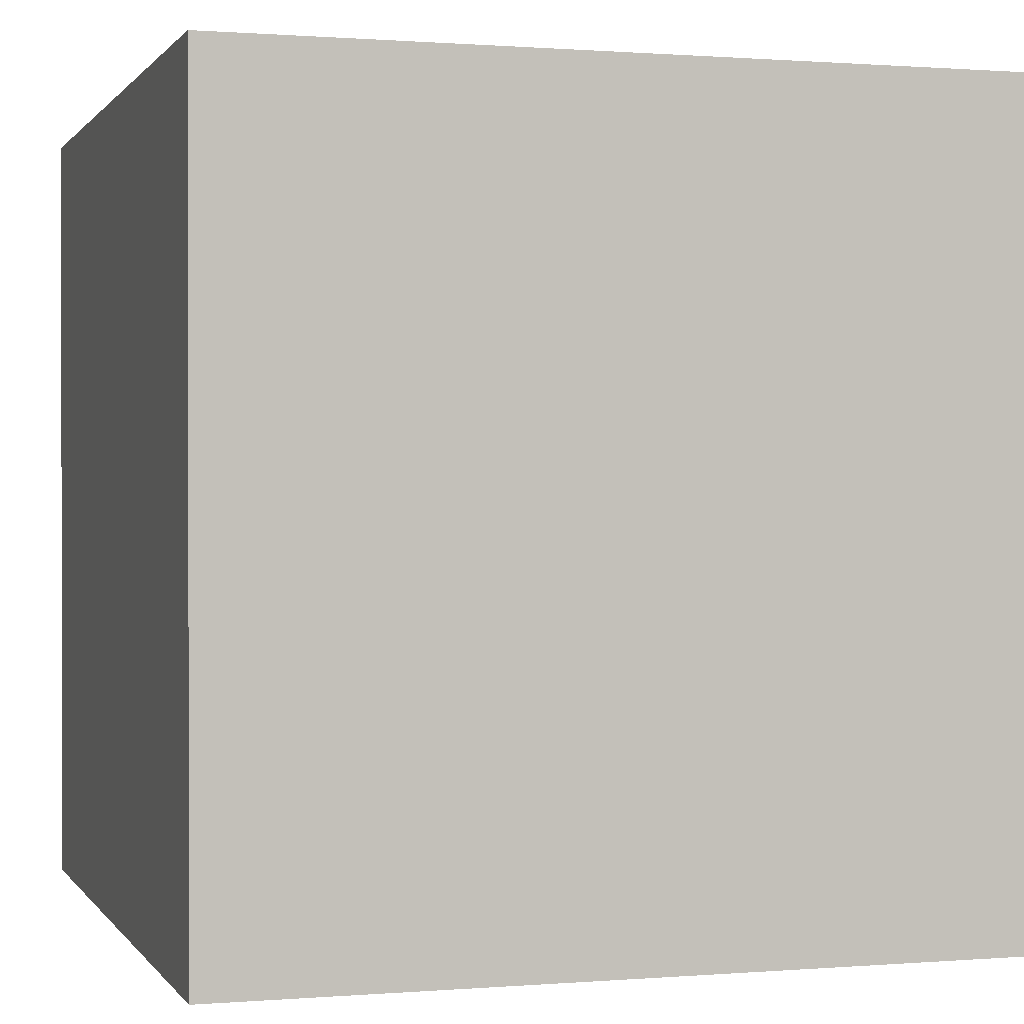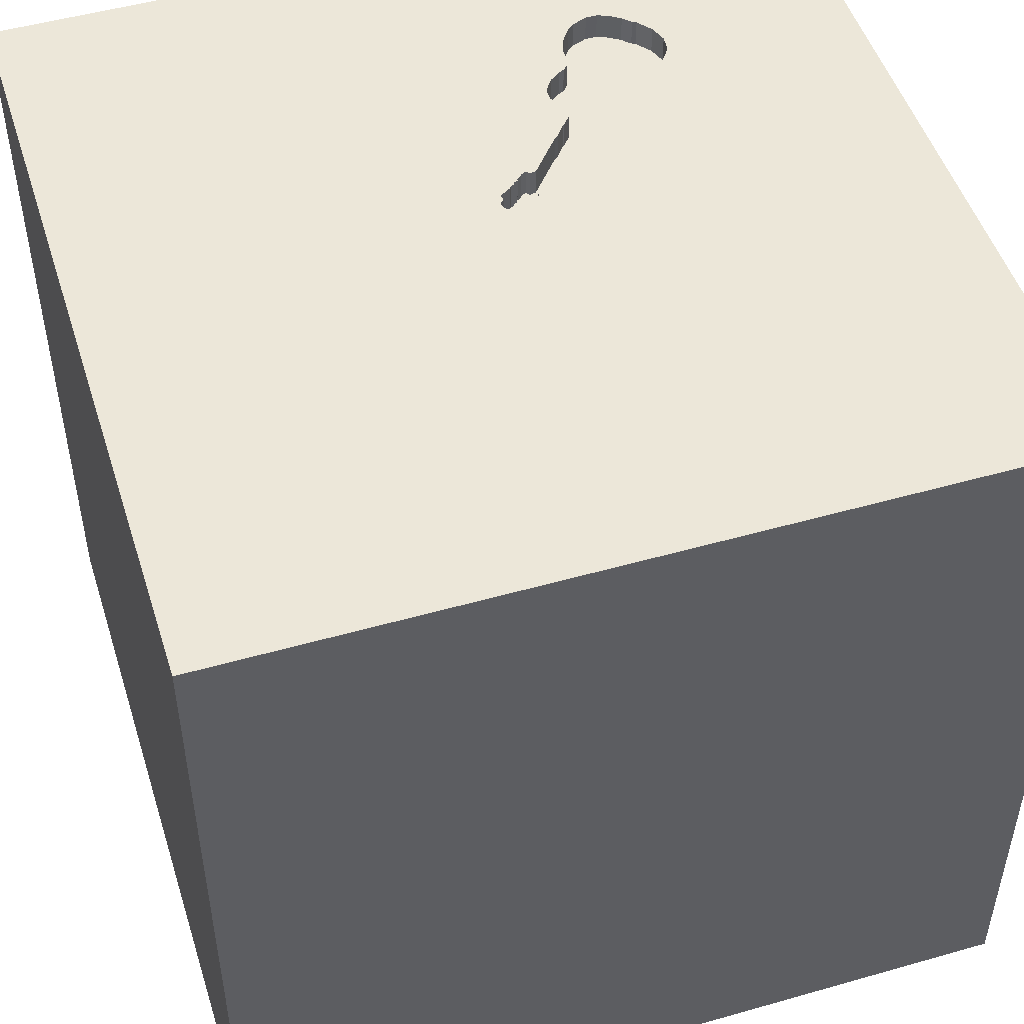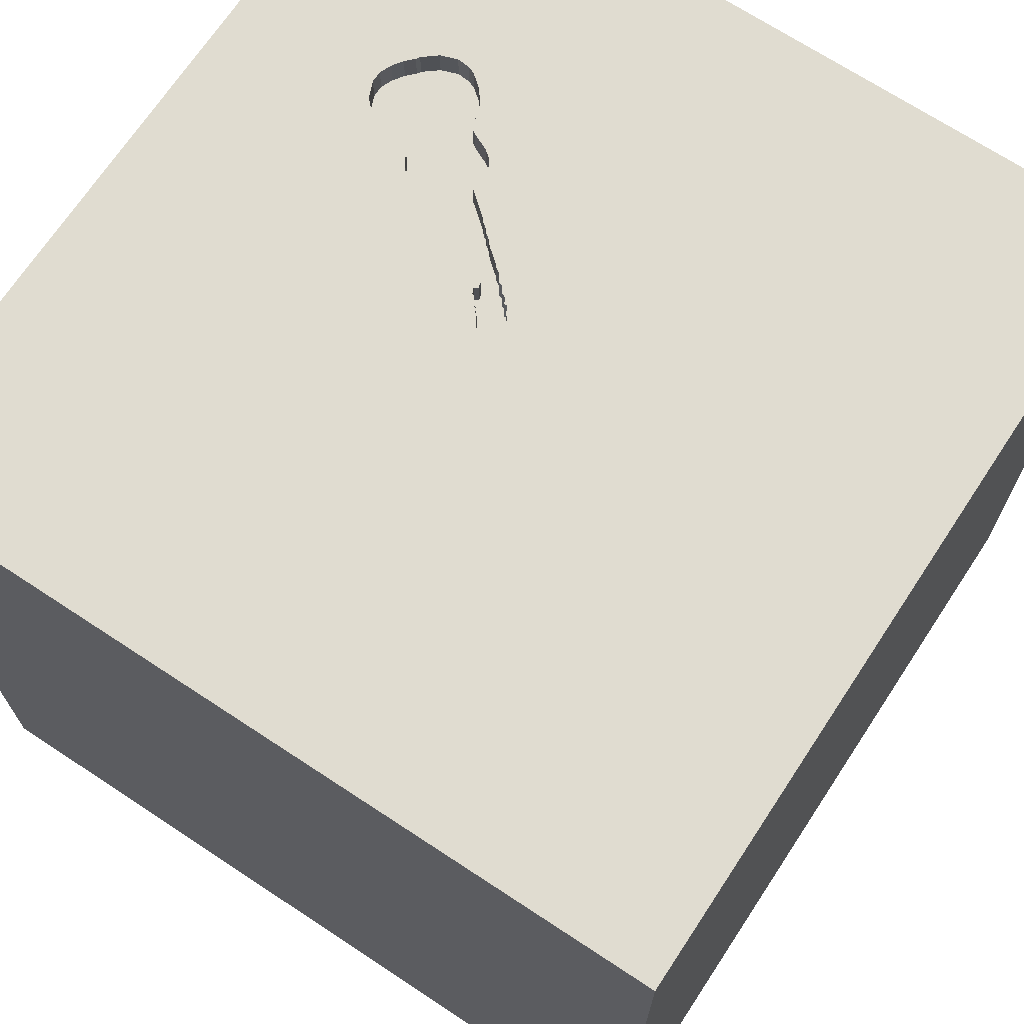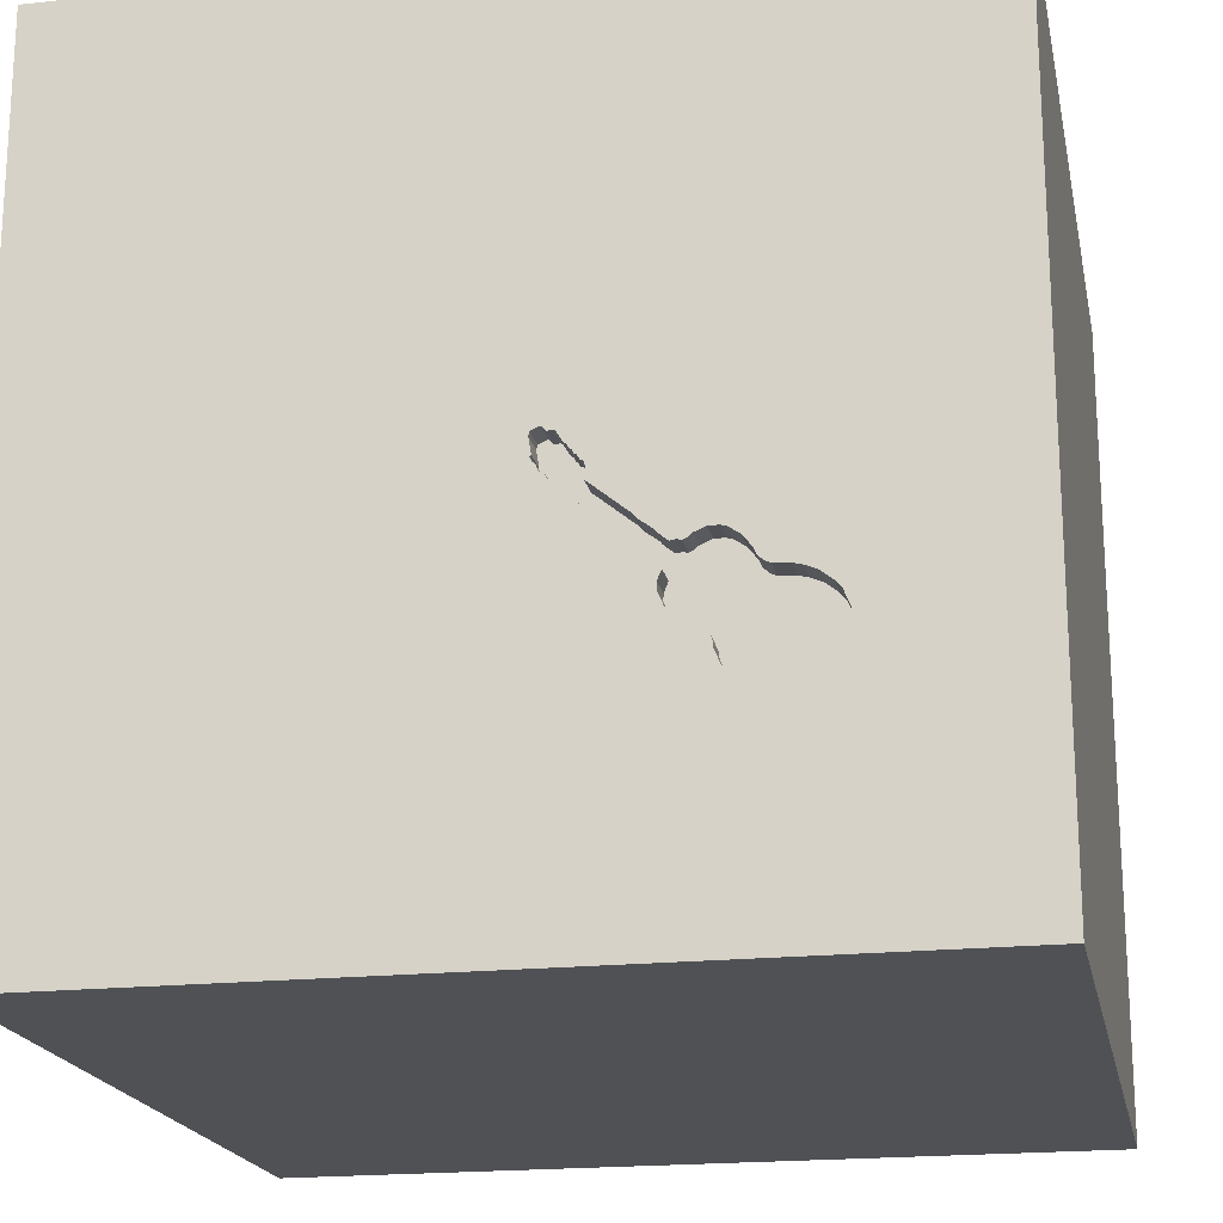
<metadata>
{"format":"obj","ext":"obj","renderer":"f3d","projection":"perspective","resolution":1024,"background":"white","views":[{"elev":0.6,"azim":163.0,"up":"+Y"},{"elev":50.0,"azim":72.6,"up":"+Y"},{"elev":69.7,"azim":33.4,"up":"+Y"},{"elev":-19.5,"azim":-168.6,"up":"+Z"}]}
</metadata>
<code>
o guitar_114
v -0.3049 1.5 -0.3087
v -0.4247 1.5 -0.4645
v -0.2047 1.5 -0.08216
v -0.1586 1.5 -0.1811
v -0.1458 1.5 -0.1586
v -0.1458 1.4 -0.1586
v -0.597 1.5 -0.3171
v -0.232 1.5 -0.1231
v -0.232 1.4 -0.1231
v -0.4363 1.5 -0.425
v -0.1994 1.5 -0.2178
v -0.1831 1.5 -0.06327
v -0.1831 1.4 -0.06327
v -0.352 1.5 -0.3554
v -0.352 1.4 -0.3554
v -0.576 1.5 -0.663
v -0.576 1.4 -0.663
v -0.1383 1.5 -0.005199
v -0.9197 1.5 -0.5181
v -0.6771 -0.03906 -1.5
v -1.016 0.1432 1.5
v -0.8333 -0.625 1.5
v -1.094 -1.5 -0.02604
v -0.8919 1.5 0.0293
v -0.625 1.5 -1.055
v -0.9429 1.5 -0.5746
v -1.5 -1.5 1.5
v -0.4247 1.4 -0.4645
v -0.09088 1.5 -0.1012
v -0.09088 1.4 -0.1012
v -0.3049 1.4 -0.3087
v -0.7325 1.5 -0.4352
v -0.7325 1.4 -0.4352
v -0.3249 1.5 -0.3318
v -0.3249 1.4 -0.3318
v -0.9429 1.4 -0.5746
v -0.4221 1.5 -0.323
v -0.4221 1.4 -0.323
v -0.8993 1.5 -0.6968
v -0.1061 1.5 -0.1297
v -0.1061 1.4 -0.1297
v -0.5083 1.5 -0.3467
v -0.2712 1.5 -0.2774
v -0.2712 1.4 -0.2774
v -0.4363 1.4 -0.425
v 0.1042 -0.7812 1.5
v 0.2922 0.8496 -1.5
v 0.3646 0.4948 1.5
v 0.4167 -0.2214 1.5
v 1.5 1.5 1.5
v 0.651 -1.5 -1.003
v 0.6315 -1.5 0.6641
v 0.4687 -1.5 -0
v -0.09115 -1.5 1.224
v 0.4948 -1.5 -0.3776
v -0.1562 -1.5 -1.5
v 0.2344 -1.5 -1.276
v 0.1302 -1.5 1.5
v 1.007 1.5 0.5892
v -0.1042 1.5 -1.5
v -0.1562 1.5 1.5
v 0.5876 -0.9025 -1.5
v 0.2083 -1.25 1.5
v -0.2252 1.5 -0.1572
v -0.2252 1.4 -0.1572
v -0.2234 1.5 -0.1023
v -0.6941 1.5 -0.4093
v -0.6941 1.4 -0.4093
v -0.07514 1.5 -0.07987
v -0.3612 1.5 -0.2681
v -0.3612 1.4 -0.2681
v 0 -0 1.5
v -0.2083 1.25 1.5
v 0 -1.5 -0
v -0.2344 -1.5 -0.7292
v 0 -1.5 0.6771
v 0.02604 0.7812 1.5
v -0.1047 1.5 0.008797
v -0.07497 1.5 -0.003441
v -0.9252 1.5 -0.6584
v -0.9252 1.4 -0.6584
v -0.4518 1.5 -0.5472
v -0.6168 1.5 -0.3229
v -0.6168 1.4 -0.3229
v -0.1467 1.5 -0.008697
v -0.1467 1.4 -0.008698
v -0.1576 1.5 -0.0268
v -0.5733 1.5 -0.6398
v -0.1685 1.5 -0.04491
v -0.1685 1.4 -0.04491
v -0.1782 1.5 -0.05138
v 1.042 0.4297 1.5
v 1.25 -0.2083 1.5
v 1.061 -1.5 0.3385
v 1.094 -1.5 -0.1823
v 1.042 -1.5 -0.625
v 0.599 1.5 -0.6087
v -0.1586 1.4 -0.1811
v -0.1162 1.5 -0.129
v -0.1162 1.4 -0.129
v -0.4197 1.5 -0.3171
v -0.4197 1.4 -0.3171
v -0.07095 1.5 -0.01901
v -0.4779 1.5 -0.3487
v -0.2965 1.5 -0.3052
v -0.2965 1.4 -0.3052
v -0.6552 1.5 -0.3488
v -0.6552 1.4 -0.3488
v -0.08126 1.5 -0.09474
v -0.08126 1.4 -0.09474
v -0.8094 1.5 -0.7825
v -0.7157 1.5 -0.4282
v -0.4935 1.5 -0.3528
v -0.6763 1.5 -0.7886
v -0.5469 -1.5 0.638
v -0.4687 -1.5 -0
v -0.4687 -1.5 -1.25
v -0.4687 -1.5 -0.4167
v -0.4557 0.651 1.5
v -0.2995 1.5 0.8268
v -1.5 -1.042 0.638
v -1.5 0.3776 -0.8333
v -1.5 0.599 0.4427
v -1.5 0.4427 -0.1562
v -1.5 0.3255 1.074
v -1.5 0.1562 -1.5
v -1.5 0.1562 1.5
v -1.5 -0.1823 -1.068
v -1.5 -0.2083 0.5469
v -1.5 -0.1823 1.146
v -1.5 0 -0.4687
v -1.5 1.211 0.2083
v -1.5 1.055 -0.4948
v -1.5 -0.625 -1.042
v -1.5 -0.4427 0.1562
v -1.5 -0.4687 -0.4167
v -1.5 -1.5 -0.1302
v -1.5 1.5 -1.5
v -1.5 1.5 0.1562
v -1.5 -1.198 0.1823
v -1.5 -1.198 -0.3906
v -1.5 1.5 1.5
v -0.2151 1.5 -0.09878
v -0.2151 1.4 -0.09878
v -0.4518 1.4 -0.5472
v -0.8993 1.4 -0.6968
v -0.1222 1.5 -0.008345
v -0.8997 1.5 -0.495
v -0.8997 1.4 -0.495
v -0.9197 1.4 -0.5181
v -0.1383 1.4 -0.005199
v -0.1782 1.4 -0.05138
v -0.6717 1.5 -0.3704
v -0.6855 1.5 -0.3885
v -0.9427 1.5 -0.6164
v -0.4244 1.5 -0.489
v -0.5083 1.4 -0.3467
v -0.6354 1.5 -0.7568
v 1.5 -1.5 1.5
v 1.5 -1.5 -1.5
v -0.5624 1.5 -0.3174
v -0.2184 1.5 -0.1322
v -0.2184 1.4 -0.1322
v -0.8588 1.5 -0.4632
v -0.8588 1.4 -0.4632
v -0.7157 1.4 -0.4282
v -0.5237 1.5 -0.3334
v -0.5237 1.4 -0.3334
v -0.4819 1.5 -0.5696
v -0.4819 1.4 -0.5696
v -0.4588 1.5 -0.3531
v -0.3333 1.5 -0.3353
v -0.214 1.5 -0.2314
v -0.214 1.4 -0.2314
v -0.5611 1.5 -0.6101
v -0.5611 1.4 -0.6101
v -0.821 1.5 -0.4474
v -0.821 1.4 -0.4474
v 1.5 -0.1562 -1.5
v 1.5 0.8333 -0.7292
v 1.5 0.1042 1.5
v 1.5 0.8984 0.7536
v 1.5 -0.7623 -0.1599
v 1.5 -1.5 0.1302
v 1.5 1.5 -1.5
v 1.5 1.5 0.1562
v -0.6135 1.5 -0.7306
v -0.2047 1.4 -0.08216
v -0.3745 1.5 -0.2835
v -0.2234 1.4 -0.1023
v -1.224 -0.4427 1.5
v -1.5 -1.5 -1.5
v -1.198 -1.5 0.3646
v -0.1976 1.5 -0.08164
v -0.1976 1.4 -0.08164
v -0.5419 1.5 -0.5971
v -0.3133 1.5 -0.3184
v -0.07514 1.4 -0.07987
v -0.09944 1.5 -0.122
v -0.09944 1.4 -0.122
v -0.3646 -1.094 1.5
v -0.4557 -0.1823 1.5
v -0.6855 1.4 -0.3885
v -0.7899 1.5 -0.4394
v -0.4779 1.4 -0.3487
v -0.2115 1.5 -0.2254
v -0.2115 1.4 -0.2254
v -0.5419 1.4 -0.5971
v 0.8333 -0.2083 1.5
v -0.9427 1.4 -0.6164
v -0.7015 1.5 -0.7991
v -0.7015 1.4 -0.7991
v -0.07986 1.5 -0.07445
v -0.07986 1.4 -0.07445
v -0.1914 1.5 -0.06677
v -0.7487 1.5 -0.804
v -0.7487 1.4 -0.804
v -0.8616 1.5 -0.7402
v -0.8616 1.4 -0.7402
v -0.07497 1.4 -0.003441
v -0.7899 1.4 -0.4394
v -0.1248 1.5 -0.1498
v -0.1248 1.4 -0.1498
v -0.1222 1.4 -0.008345
v -0.8698 1.5 -0.7264
v -0.07095 1.4 -0.01901
v -0.4935 1.4 -0.3528
v -0.3745 1.4 -0.2835
v -0.8094 1.4 -0.7825
v -0.8698 1.4 -0.7264
v -0.09539 1.5 -0.1122
v -0.1741 1.5 -0.1852
v -0.1741 1.4 -0.1852
v -0.5733 1.4 -0.6398
v -0.4588 1.4 -0.3531
v -0.1881 1.5 -0.2107
v -0.1914 1.4 -0.06677
v -0.597 1.4 -0.3171
v -0.1881 1.4 -0.2107
v -0.6763 1.4 -0.7886
v -0.3125 1.5 -0.2284
v -0.3333 1.4 -0.3353
v -0.5943 1.5 -0.7076
v -0.5943 1.4 -0.7076
v -0.6354 1.4 -0.7568
v -0.4244 1.4 -0.489
v -0.1047 1.4 0.008797
v -0.4387 1.5 -0.4309
v -0.4387 1.4 -0.4309
v -0.5624 1.4 -0.3174
v -0.4427 1.5 -0.5336
v -0.4427 1.4 -0.5336
f 121 137 27
f 58 201 27
f 191 127 27
f 127 130 27
f 121 140 137
f 54 58 27
f 27 22 191
f 137 193 27
f 115 54 27
f 58 63 201
f 137 23 193
f 201 22 27
f 27 129 121
f 140 141 137
f 193 115 27
f 191 21 127
f 130 129 27
f 127 125 130
f 121 135 140
f 201 202 22
f 22 202 191
f 129 135 121
f 137 192 23
f 202 21 191
f 23 115 193
f 115 76 54
f 63 46 201
f 21 142 127
f 125 129 130
f 141 192 137
f 23 116 115
f 54 159 58
f 159 63 58
f 46 202 201
f 142 125 127
f 135 141 140
f 76 52 54
f 125 123 129
f 135 136 141
f 52 159 54
f 63 159 46
f 46 72 202
f 23 118 116
f 115 74 76
f 159 49 46
f 192 118 23
f 116 74 115
f 202 119 21
f 21 119 142
f 142 123 125
f 136 192 141
f 49 72 46
f 129 124 135
f 136 134 192
f 74 52 76
f 123 124 129
f 192 75 118
f 72 119 202
f 135 131 136
f 118 74 116
f 159 209 49
f 124 131 135
f 74 53 52
f 142 132 123
f 136 128 134
f 72 77 119
f 131 128 136
f 192 117 75
f 118 75 74
f 52 94 159
f 53 94 52
f 159 93 209
f 49 48 72
f 119 73 142
f 74 55 53
f 48 77 72
f 123 132 124
f 124 122 131
f 75 55 74
f 139 132 142
f 192 56 117
f 209 48 49
f 77 73 119
f 73 61 142
f 120 142 61
f 24 142 120
f 24 139 142
f 131 122 128
f 117 57 75
f 159 181 93
f 209 92 48
f 128 192 134
f 62 56 192
f 53 95 94
f 94 184 159
f 183 181 159
f 132 133 124
f 124 133 122
f 128 126 192
f 20 62 192
f 57 55 75
f 55 95 53
f 183 159 184
f 20 192 126
f 57 51 55
f 93 92 209
f 92 50 48
f 50 77 48
f 56 57 117
f 51 96 55
f 96 95 55
f 95 184 94
f 77 50 73
f 87 89 120
f 120 79 78
f 85 87 120
f 78 147 18
f 18 85 120
f 120 78 18
f 47 62 20
f 97 79 120
f 24 120 89
f 143 66 24
f 24 89 91
f 91 12 215
f 24 91 215
f 215 194 3
f 3 143 24
f 24 215 3
f 97 29 109
f 69 213 103
f 103 79 97
f 97 109 69
f 97 69 103
f 139 133 132
f 133 138 122
f 122 126 128
f 181 92 93
f 50 61 73
f 24 66 8
f 8 162 64
f 24 8 64
f 231 29 97
f 24 241 70
f 138 20 126
f 182 181 183
f 59 120 61
f 241 24 64
f 199 231 97
f 101 24 70
f 101 70 189
f 138 126 122
f 180 182 183
f 97 120 59
f 97 11 236
f 40 199 97
f 222 99 40
f 236 232 4
f 222 40 97
f 97 236 4
f 4 5 222
f 97 4 222
f 104 113 101
f 101 37 171
f 101 171 104
f 107 153 24
f 83 107 24
f 101 167 161
f 24 101 161
f 7 83 24
f 24 161 7
f 112 32 204
f 24 112 204
f 138 139 24
f 139 138 133
f 96 184 95
f 173 206 11
f 105 43 173
f 173 11 97
f 97 1 105
f 97 105 173
f 167 101 113
f 113 42 167
f 24 153 154
f 24 154 67
f 24 67 112
f 24 204 177
f 148 19 24
f 24 177 164
f 24 164 148
f 19 138 24
f 56 160 57
f 51 160 96
f 96 160 184
f 59 61 50
f 138 19 26
f 138 26 155
f 62 160 56
f 183 184 160
f 181 50 92
f 97 197 1
f 138 155 80
f 39 225 138
f 138 80 39
f 57 160 51
f 182 50 181
f 97 10 14
f 34 197 97
f 14 172 34
f 97 14 34
f 216 211 25
f 138 225 218
f 111 216 25
f 25 138 218
f 25 218 111
f 2 248 10
f 97 156 2
f 2 10 97
f 25 211 114
f 47 20 138
f 97 169 82
f 251 156 97
f 82 251 97
f 25 114 158
f 158 187 25
f 169 97 25
f 25 196 169
f 25 187 243
f 25 243 16
f 196 25 16
f 88 175 196
f 196 16 88
f 60 25 97
f 60 47 138
f 186 182 180
f 186 97 59
f 185 60 97
f 60 138 25
f 185 47 60
f 179 62 47
f 179 180 183
f 185 186 180
f 186 50 182
f 186 59 50
f 185 97 186
f 185 179 47
f 179 160 62
f 179 183 160
f 185 180 179
f 244 234 17
f 234 244 230
f 16 243 244
f 244 17 16
f 17 234 16
f 230 33 234
f 244 245 230
f 244 243 187
f 88 16 234
f 33 230 221
f 176 234 33
f 187 158 245
f 245 244 187
f 245 229 230
f 234 176 88
f 204 32 33
f 33 221 204
f 230 178 221
f 176 33 166
f 240 229 245
f 230 229 219
f 175 88 176
f 33 32 112
f 178 230 146
f 221 178 204
f 176 166 68
f 166 33 112
f 240 245 158
f 158 114 240
f 229 240 212
f 230 219 225
f 111 218 219
f 219 229 111
f 196 175 176
f 176 208 196
f 178 146 165
f 146 230 39
f 178 177 204
f 176 68 208
f 68 166 67
f 112 67 166
f 217 229 212
f 114 211 212
f 212 240 114
f 218 225 219
f 225 39 230
f 164 177 178
f 178 165 164
f 165 146 149
f 157 208 68
f 67 154 68
f 229 217 111
f 217 212 211
f 211 216 217
f 208 170 196
f 148 164 165
f 165 149 148
f 81 149 146
f 39 80 81
f 81 146 39
f 249 208 157
f 203 157 68
f 203 68 154
f 216 111 217
f 169 196 170
f 249 170 208
f 150 149 81
f 80 155 81
f 227 249 157
f 157 203 108
f 203 154 153
f 170 145 82
f 82 169 170
f 170 249 252
f 149 150 148
f 81 36 150
f 210 81 155
f 249 227 45
f 42 113 227
f 227 157 42
f 84 157 108
f 153 107 108
f 108 203 153
f 252 145 170
f 252 249 246
f 19 148 150
f 210 36 81
f 150 36 19
f 10 248 249
f 249 45 10
f 227 235 45
f 157 84 250
f 84 108 83
f 107 83 108
f 145 252 82
f 252 246 156
f 156 251 252
f 28 246 249
f 155 26 36
f 36 210 155
f 26 19 36
f 248 2 249
f 235 227 205
f 45 235 38
f 167 42 157
f 157 168 167
f 205 227 113
f 113 104 205
f 157 250 168
f 84 238 250
f 83 7 84
f 251 82 252
f 2 156 246
f 246 28 2
f 28 249 2
f 45 15 14
f 14 10 45
f 104 171 235
f 235 205 104
f 15 45 38
f 171 37 38
f 38 235 171
f 168 250 167
f 238 84 7
f 250 238 161
f 38 102 15
f 161 167 250
f 7 161 238
f 15 242 14
f 37 101 102
f 102 38 37
f 228 15 102
f 172 14 242
f 228 242 15
f 101 189 102
f 228 102 189
f 242 35 172
f 228 35 242
f 189 70 228
f 34 172 35
f 35 228 71
f 71 228 70
f 197 34 35
f 35 31 197
f 71 31 35
f 241 64 71
f 71 70 241
f 31 1 197
f 71 106 31
f 65 71 64
f 105 1 31
f 31 106 105
f 71 44 106
f 44 71 65
f 43 105 106
f 106 44 43
f 44 65 174
f 64 162 163
f 163 65 64
f 44 174 43
f 65 207 174
f 65 163 233
f 162 8 163
f 173 43 174
f 207 65 239
f 174 207 173
f 233 239 65
f 163 6 233
f 9 163 8
f 11 206 207
f 207 239 11
f 206 173 207
f 239 233 236
f 6 163 195
f 233 6 98
f 163 9 190
f 8 66 9
f 239 236 11
f 232 236 233
f 195 100 6
f 163 144 195
f 4 232 233
f 233 98 4
f 5 4 98
f 98 6 5
f 163 190 144
f 190 9 66
f 100 195 13
f 6 100 223
f 195 144 188
f 144 190 143
f 66 143 190
f 90 100 13
f 237 13 195
f 6 223 5
f 223 100 222
f 3 194 195
f 195 188 3
f 143 3 188
f 188 144 143
f 100 90 30
f 13 152 90
f 13 237 12
f 237 195 215
f 222 5 223
f 99 222 100
f 194 215 195
f 100 30 200
f 90 214 30
f 152 13 91
f 90 152 89
f 215 12 237
f 12 91 13
f 40 99 100
f 100 41 40
f 100 200 41
f 200 30 231
f 231 199 200
f 224 214 90
f 30 214 110
f 91 89 152
f 89 87 90
f 41 200 199
f 199 40 41
f 29 231 30
f 224 226 214
f 90 86 224
f 109 29 30
f 30 110 109
f 198 110 214
f 87 85 86
f 86 90 87
f 220 226 224
f 103 213 214
f 214 226 103
f 151 224 86
f 110 198 109
f 198 214 69
f 226 220 103
f 224 247 220
f 213 69 214
f 18 147 224
f 224 151 18
f 85 18 151
f 151 86 85
f 69 109 198
f 79 103 220
f 147 78 247
f 247 224 147
f 78 79 220
f 220 247 78

</code>
